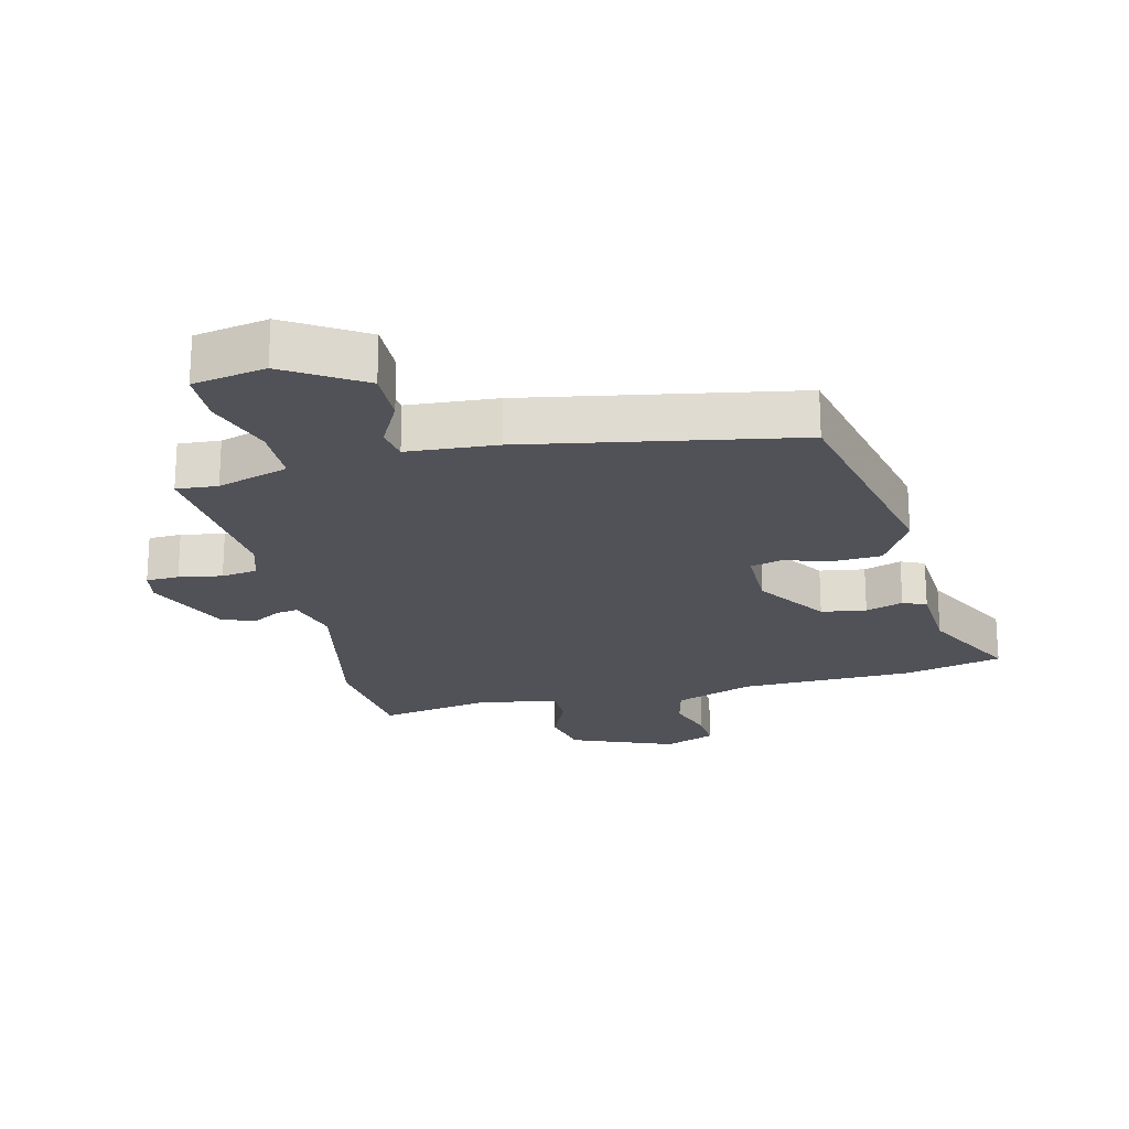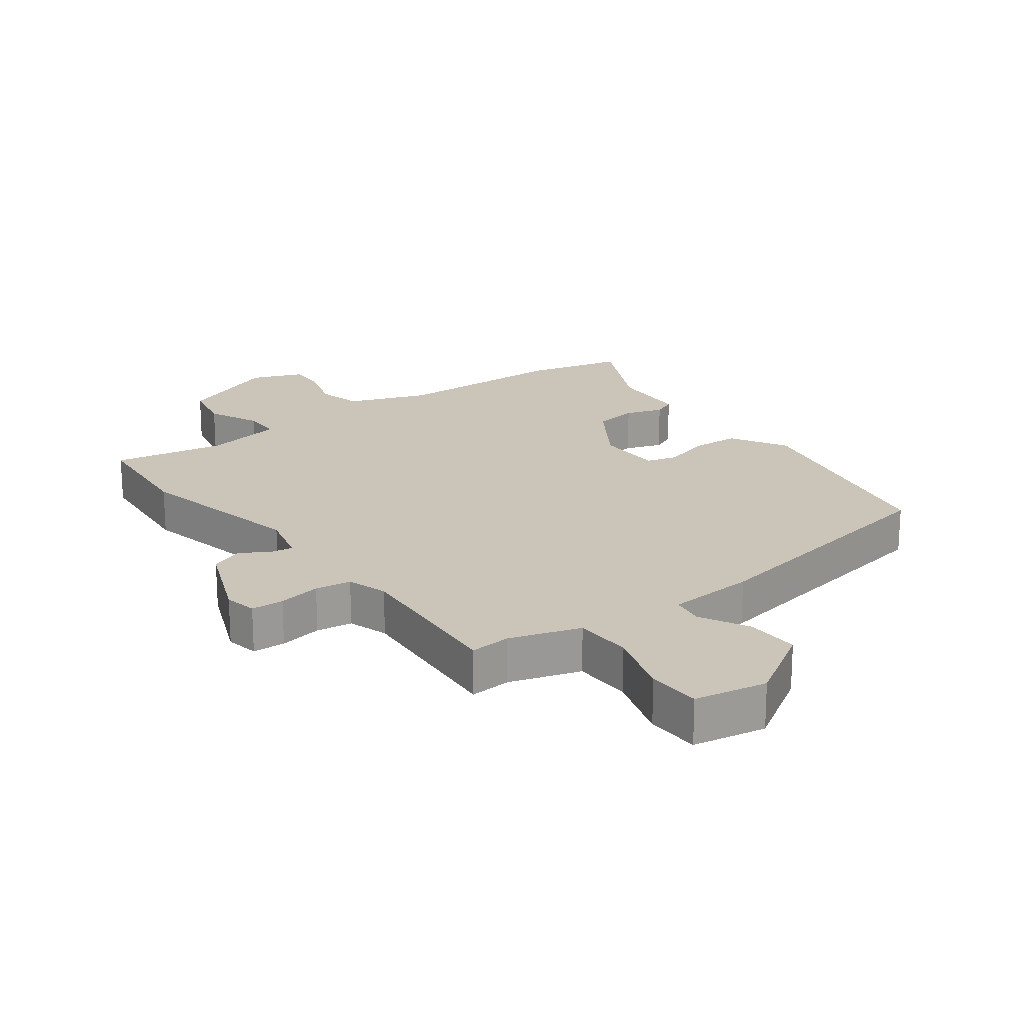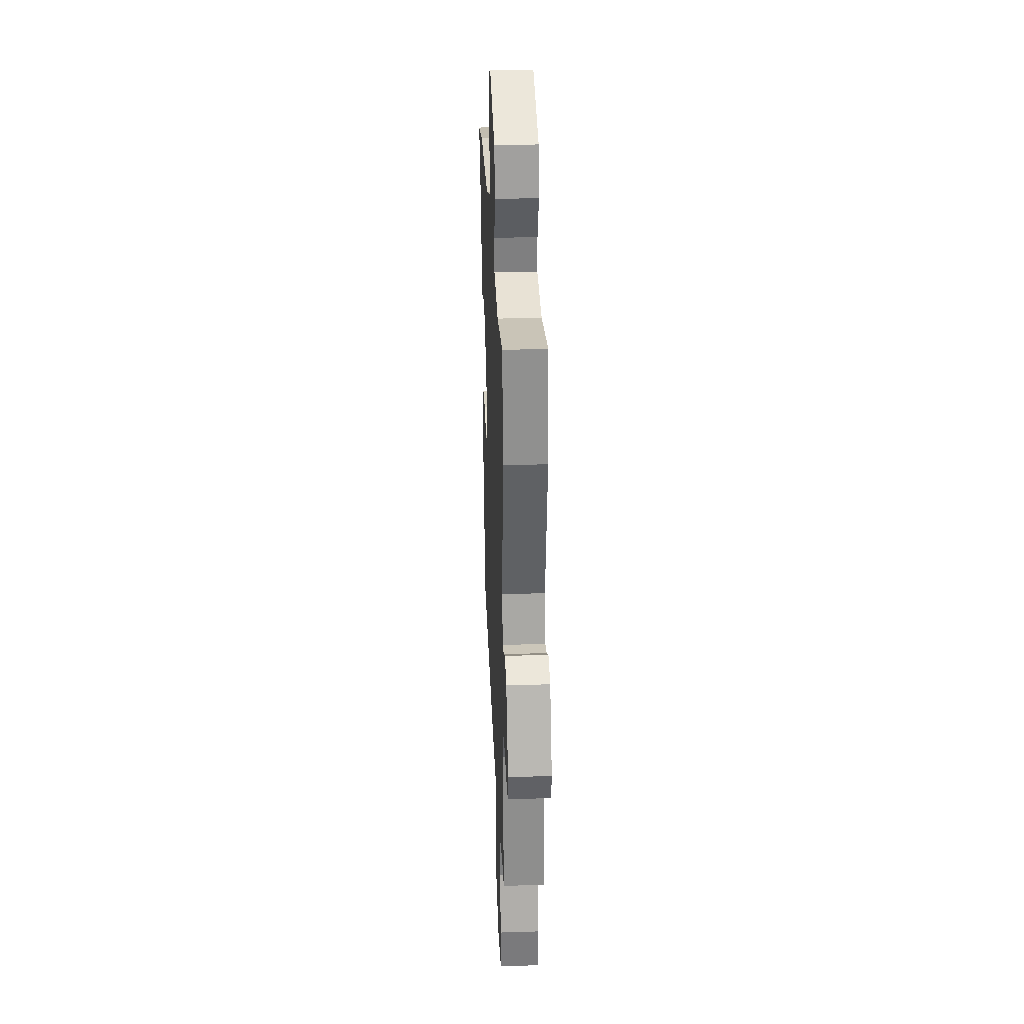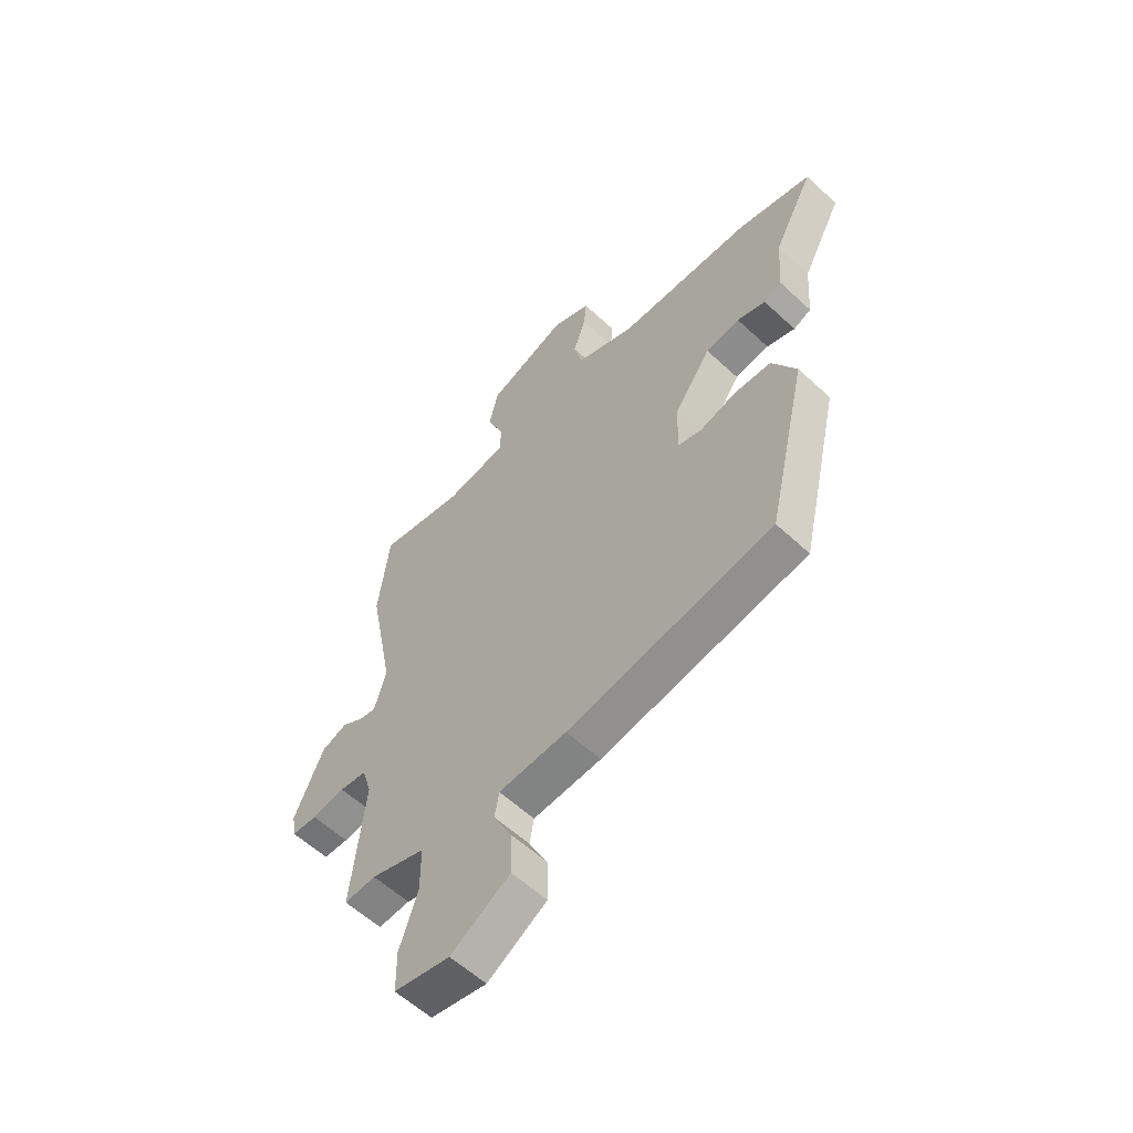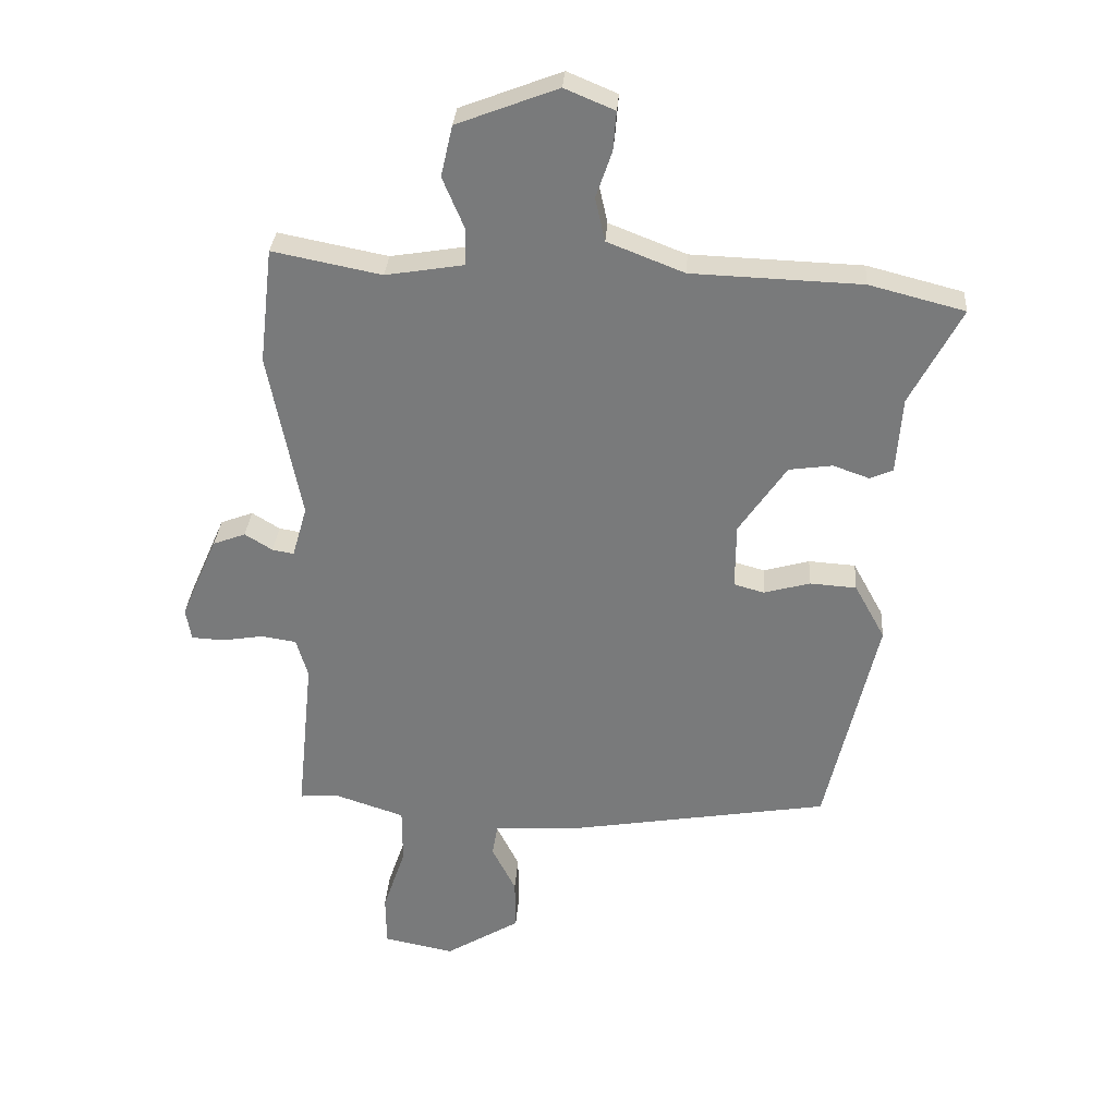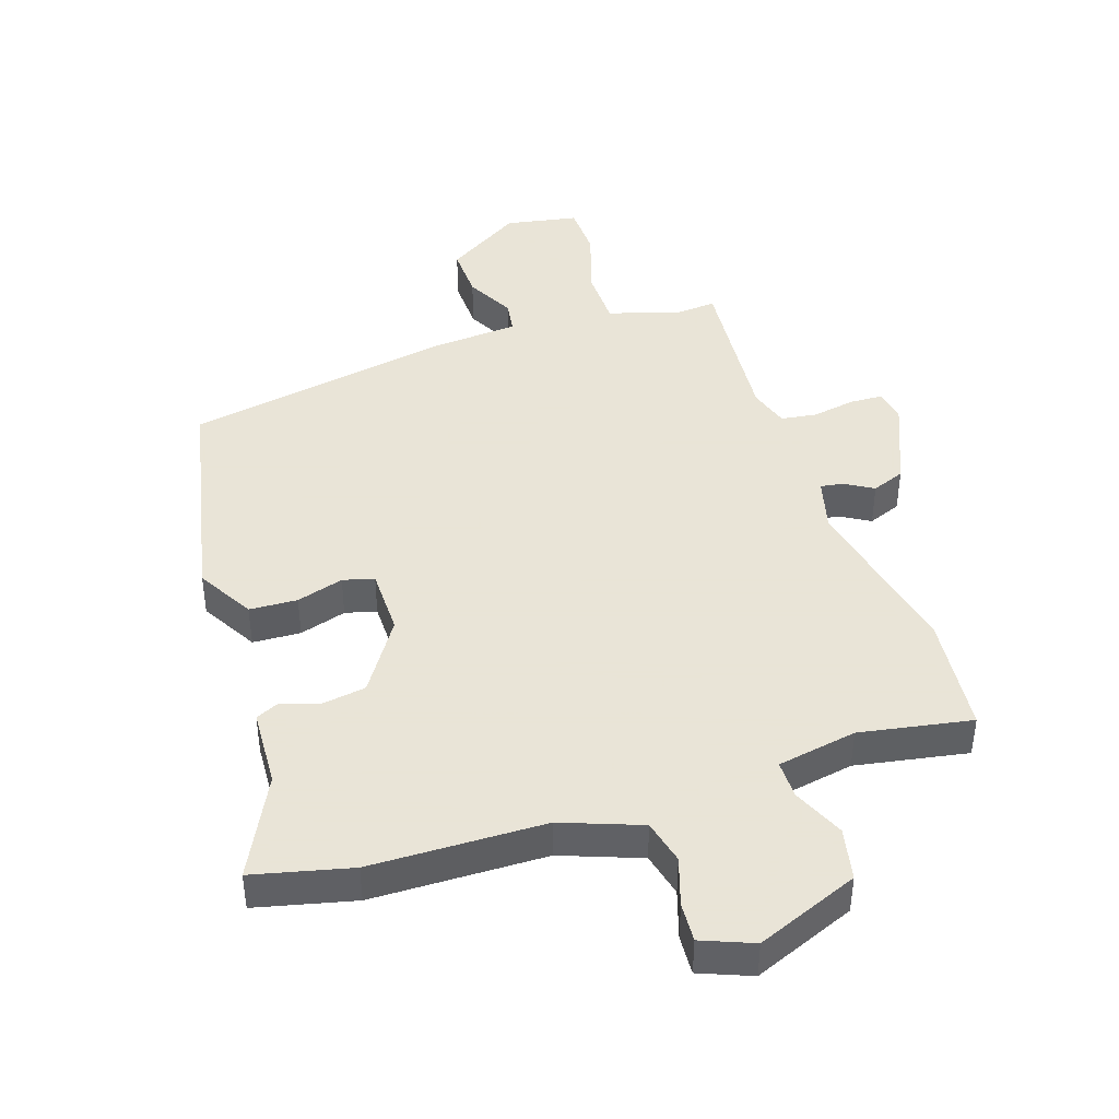
<metadata>
{"format":"obj","ext":"obj","renderer":"f3d","projection":"perspective","resolution":1024,"background":"white","views":[{"elev":-21.5,"azim":-167.2,"up":"+Y"},{"elev":20.4,"azim":142.2,"up":"+Y"},{"elev":31.3,"azim":87.4,"up":"+Z"},{"elev":-58.4,"azim":-133.8,"up":"+Z"},{"elev":31.5,"azim":-176.0,"up":"+Z"},{"elev":42.8,"azim":-19.3,"up":"+Y"}]}
</metadata>
<code>
v 0.495 0.07 0.546
v 0.517 0.07 0.357
v 0.464 0.07 0.083
v 0.488 0.07 -0.001
v 0.523 0.07 0.005
v 0.568 0.07 0.033
v 0.621 0.07 0.013
v 0.681 0.07 -0.124
v 0.672 0.07 -0.176
v 0.62 0.07 -0.179
v 0.552 0.07 -0.168
v 0.495 0.07 -0.177
v 0.476 0.07 -0.241
v 0.503 0.07 -0.504
v 0.438 0.07 -0.5
v 0.326 0.07 -0.537
v 0.326 0.07 -0.63
v 0.363 0.07 -0.738
v 0.362 0.07 -0.823
v 0.247 0.07 -0.846
v 0.125 0.07 -0.772
v 0.126 0.07 -0.687
v 0.165 0.07 -0.609
v 0.156 0.07 -0.557
v 0.015 0.07 -0.549
v -0.41 0.07 -0.478
v -0.493 0.07 -0.118
v -0.443 0.07 -0.027
v -0.367 0.07 -0.022
v -0.292 0.07 -0.043
v -0.243 0.07 -0.029
v -0.244 0.07 0.078
v -0.321 0.07 0.191
v -0.392 0.07 0.201
v -0.451 0.07 0.18
v -0.488 0.07 0.196
v -0.497 0.07 0.321
v -0.58 0.07 0.479
v -0.425 0.07 0.519
v -0.149 0.07 0.529
v -0.024 0.07 0.578
v -0.008 0.07 0.649
v -0.034 0.07 0.725
v -0.039 0.07 0.788
v 0.042 0.07 0.822
v 0.206 0.07 0.759
v 0.225 0.07 0.676
v 0.19 0.07 0.593
v 0.191 0.07 0.532
v 0.318 0.07 0.511
v 0.495 0 0.546
v 0.517 0 0.357
v 0.464 0 0.083
v 0.488 0 -0.001
v 0.523 0 0.005
v 0.568 0 0.033
v 0.621 0 0.013
v 0.681 0 -0.124
v 0.672 0 -0.176
v 0.62 0 -0.179
v 0.552 0 -0.168
v 0.495 0 -0.177
v 0.476 0 -0.241
v 0.503 0 -0.504
v 0.438 0 -0.5
v 0.326 0 -0.537
v 0.326 0 -0.63
v 0.363 0 -0.738
v 0.362 0 -0.823
v 0.247 0 -0.846
v 0.125 0 -0.772
v 0.126 0 -0.687
v 0.165 0 -0.609
v 0.156 0 -0.557
v 0.015 0 -0.549
v -0.41 0 -0.478
v -0.493 0 -0.118
v -0.443 0 -0.027
v -0.367 0 -0.022
v -0.292 0 -0.043
v -0.243 0 -0.029
v -0.244 0 0.078
v -0.321 0 0.191
v -0.392 0 0.201
v -0.451 0 0.18
v -0.488 0 0.196
v -0.497 0 0.321
v -0.58 0 0.479
v -0.425 0 0.519
v -0.149 0 0.529
v -0.024 0 0.578
v -0.008 0 0.649
v -0.034 0 0.725
v -0.039 0 0.788
v 0.042 0 0.822
v 0.206 0 0.759
v 0.225 0 0.676
v 0.19 0 0.593
v 0.191 0 0.532
v 0.318 0 0.511
f 45 46 47 48
f 45 48 49
f 42 43 44 45
f 41 42 45 49
f 40 41 49
f 37 38 39 40
f 37 40 49 50
f 34 35 36 37
f 33 34 37 50
f 27 28 29 30
f 27 30 31
f 24 25 26 27
f 24 27 31
f 20 21 22 23
f 20 23 24
f 17 18 19 20
f 16 17 20 24
f 15 16 24 31
f 13 14 15 31
f 8 9 10 11
f 8 11 12
f 5 6 7 8
f 4 5 8 12
f 3 4 12 13
f 1 2 3
f 32 33 50 1
f 3 13 31 32
f 1 3 32
f 98 97 96 95
f 99 98 95
f 95 94 93 92
f 99 95 92 91
f 99 91 90
f 90 89 88 87
f 100 99 90 87
f 87 86 85 84
f 100 87 84 83
f 80 79 78 77
f 81 80 77
f 77 76 75 74
f 81 77 74
f 73 72 71 70
f 74 73 70
f 70 69 68 67
f 74 70 67 66
f 81 74 66 65
f 81 65 64 63
f 61 60 59 58
f 62 61 58
f 58 57 56 55
f 62 58 55 54
f 63 62 54 53
f 53 52 51
f 51 100 83 82
f 82 81 63 53
f 82 53 51
f 1 51 52 2
f 2 52 53 3
f 3 53 54 4
f 4 54 55 5
f 5 55 56 6
f 6 56 57 7
f 7 57 58 8
f 8 58 59 9
f 9 59 60 10
f 10 60 61 11
f 11 61 62 12
f 12 62 63 13
f 13 63 64 14
f 14 64 65 15
f 15 65 66 16
f 16 66 67 17
f 17 67 68 18
f 18 68 69 19
f 19 69 70 20
f 20 70 71 21
f 21 71 72 22
f 22 72 73 23
f 23 73 74 24
f 24 74 75 25
f 25 75 76 26
f 26 76 77 27
f 27 77 78 28
f 28 78 79 29
f 29 79 80 30
f 30 80 81 31
f 31 81 82 32
f 32 82 83 33
f 33 83 84 34
f 34 84 85 35
f 35 85 86 36
f 36 86 87 37
f 37 87 88 38
f 38 88 89 39
f 39 89 90 40
f 40 90 91 41
f 41 91 92 42
f 42 92 93 43
f 43 93 94 44
f 44 94 95 45
f 45 95 96 46
f 46 96 97 47
f 47 97 98 48
f 48 98 99 49
f 49 99 100 50
f 50 100 51 1

</code>
